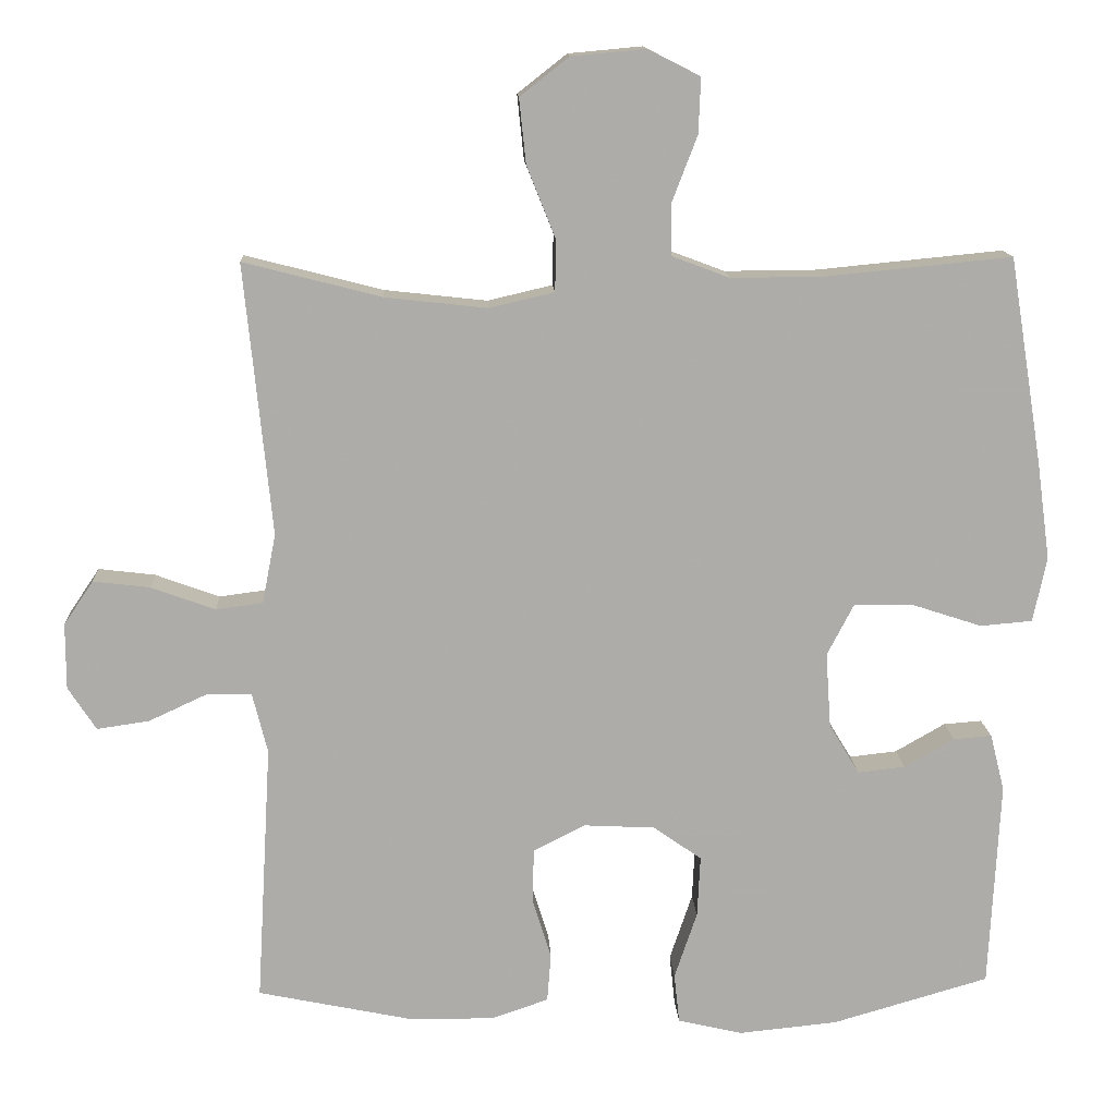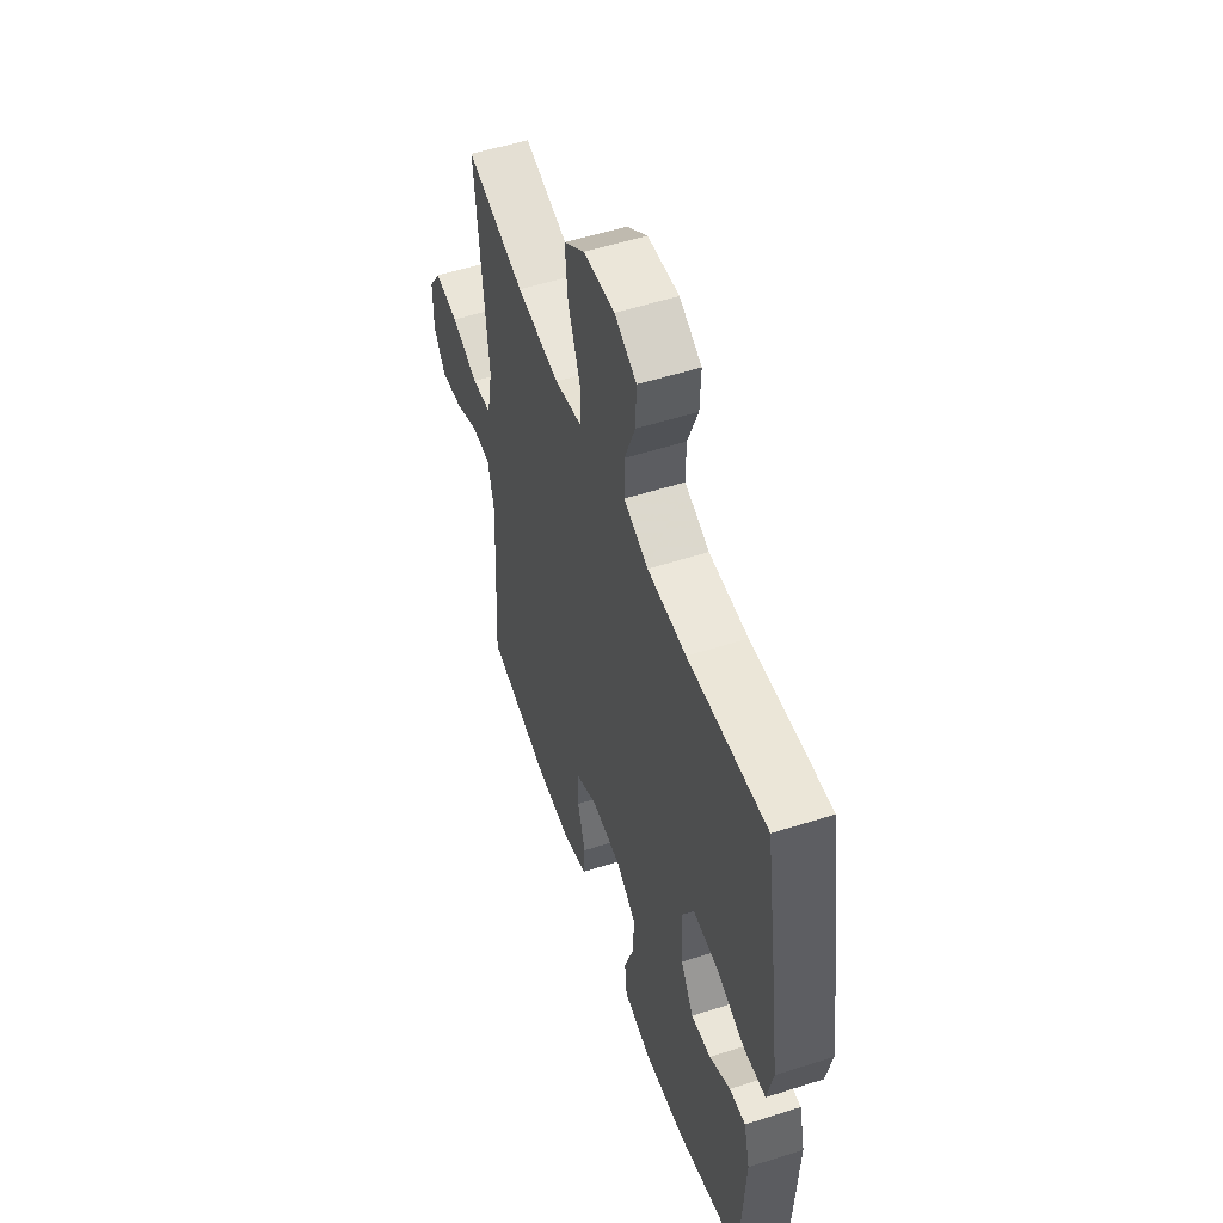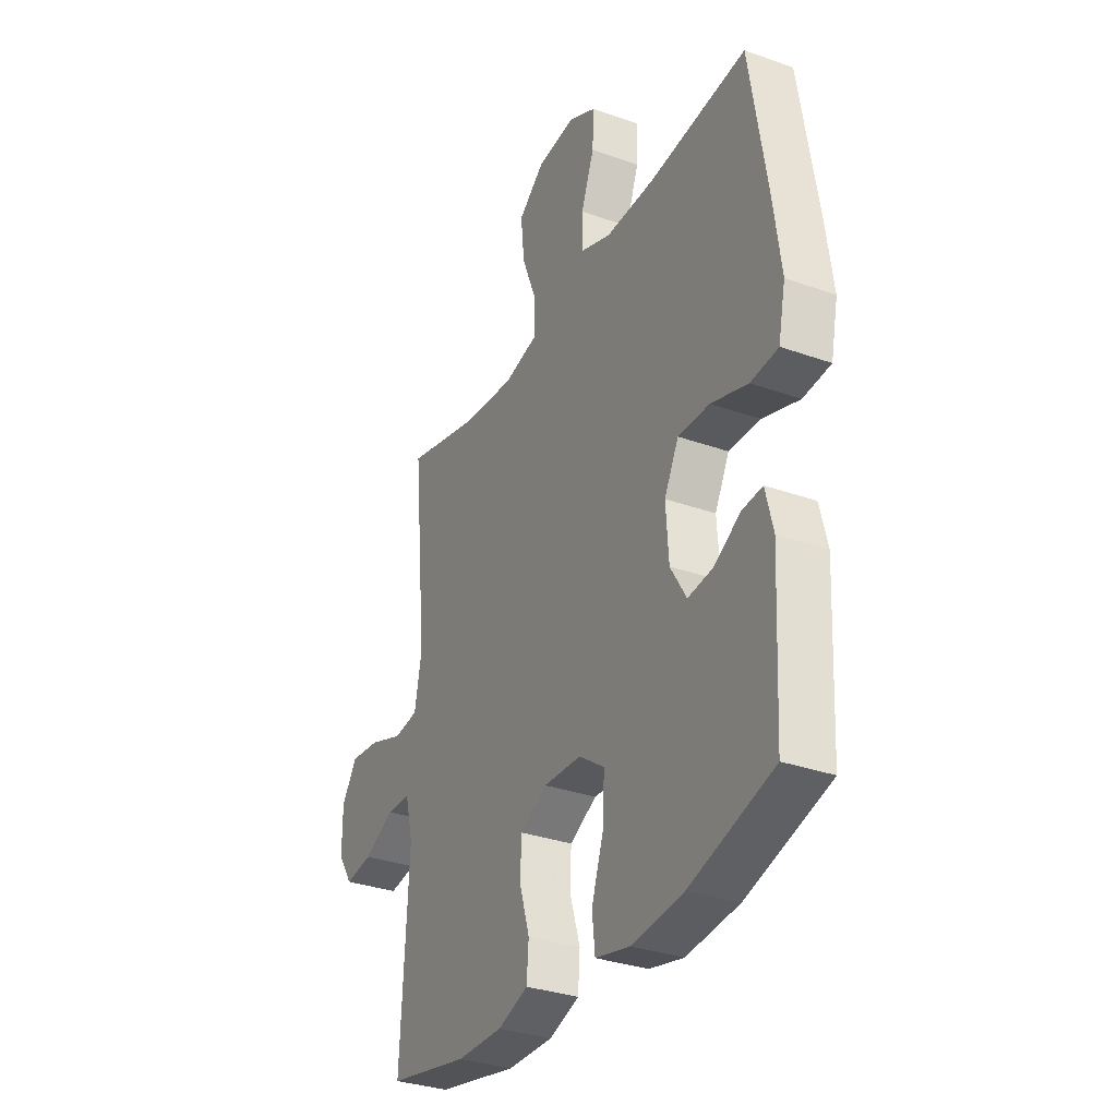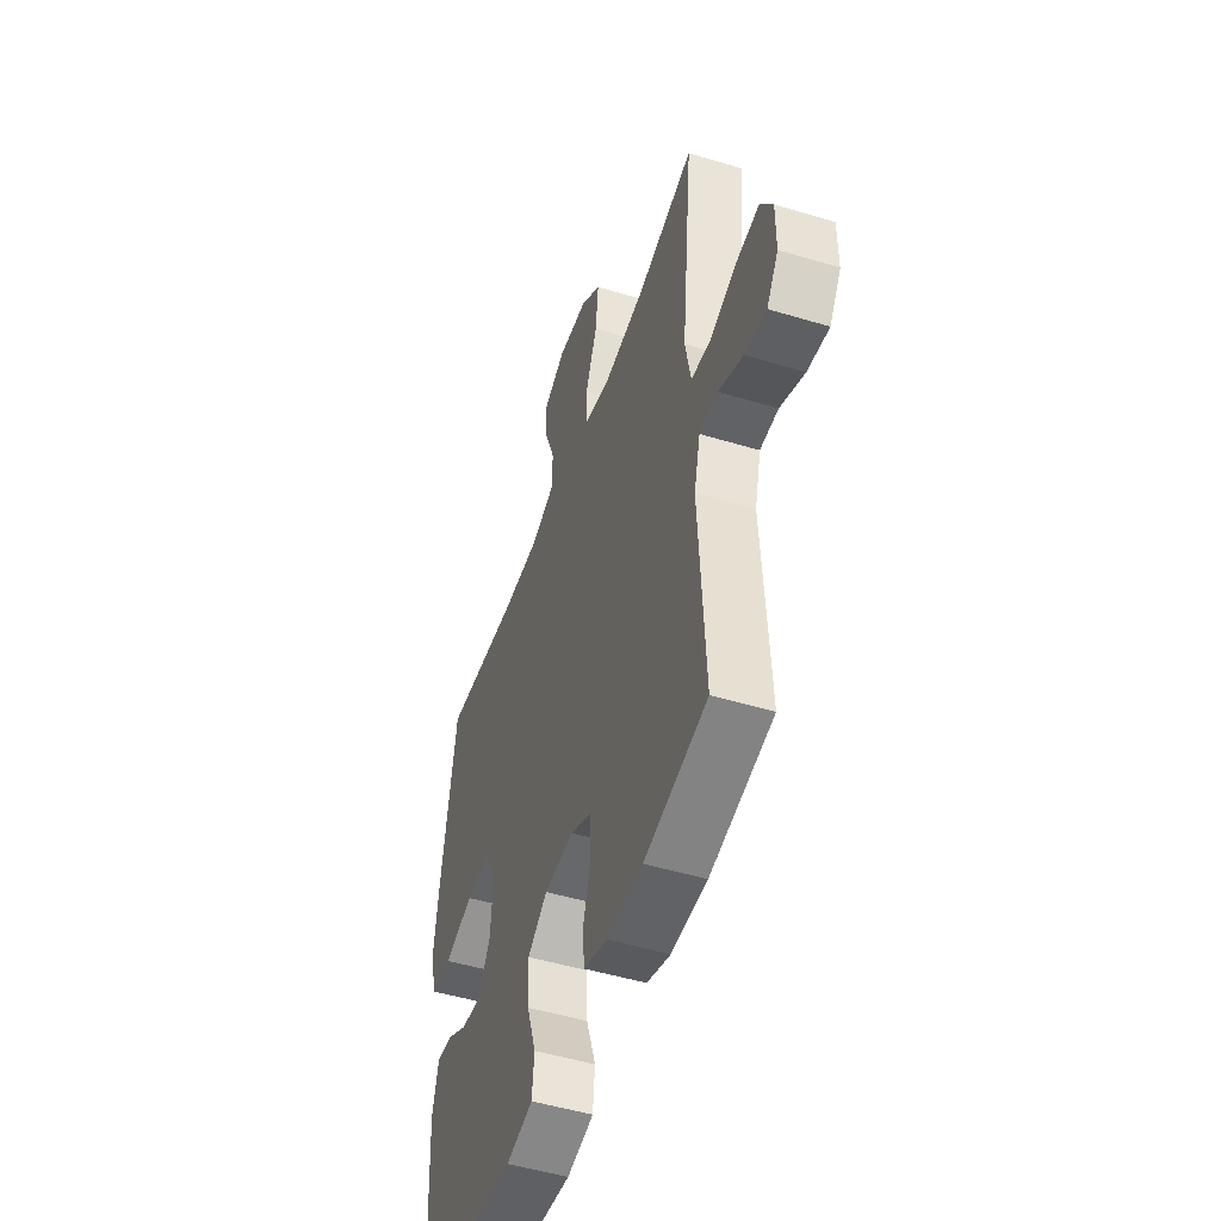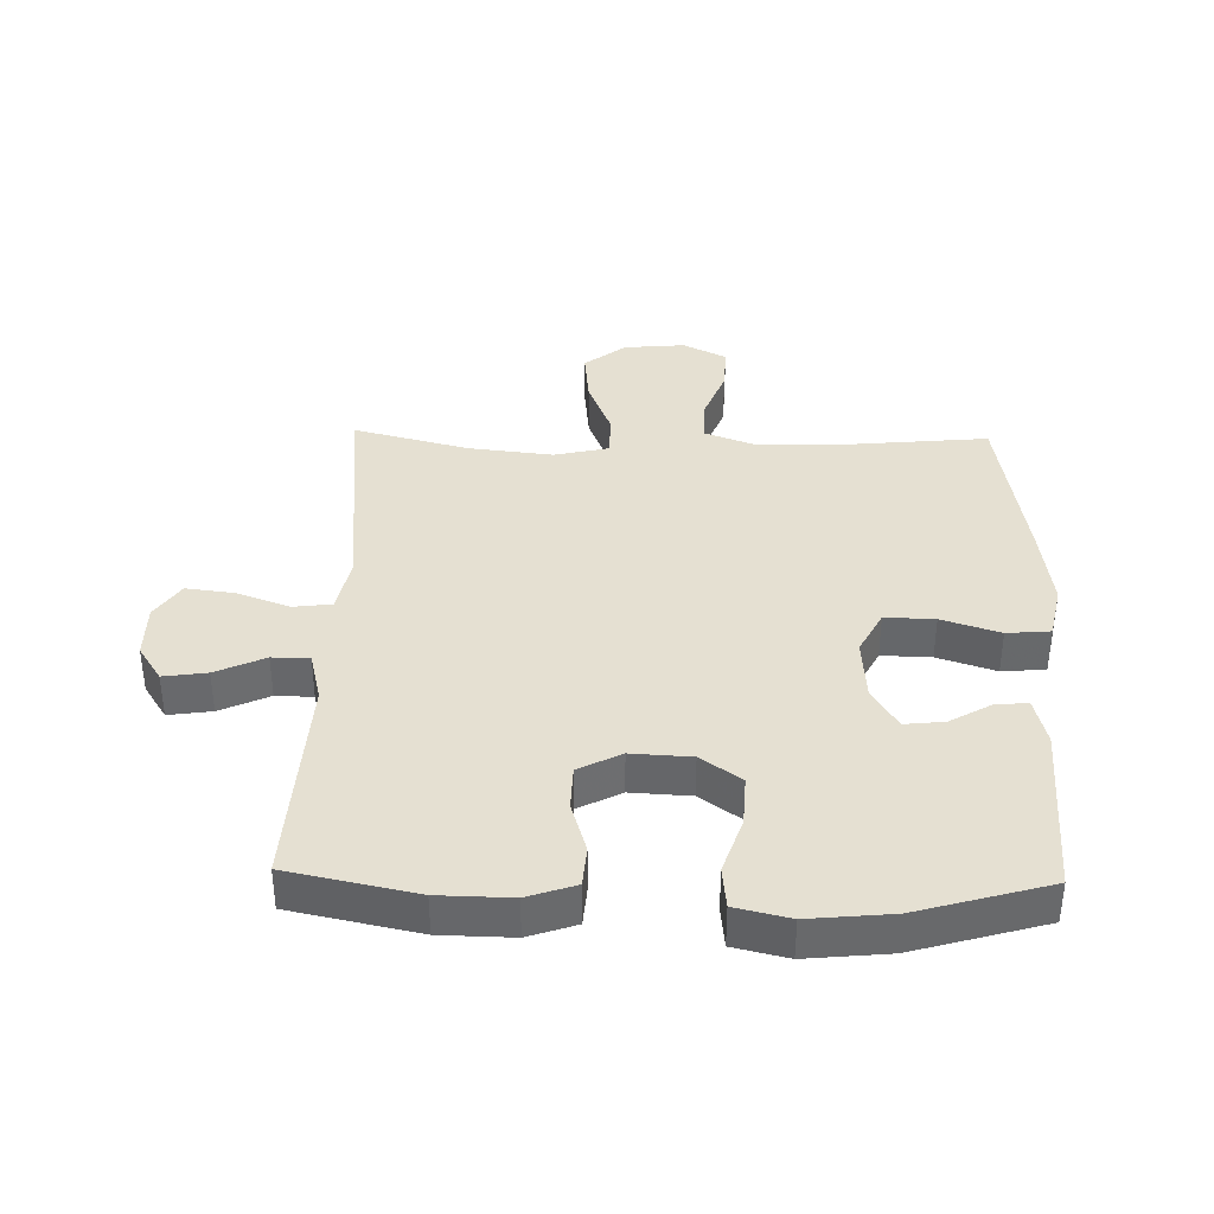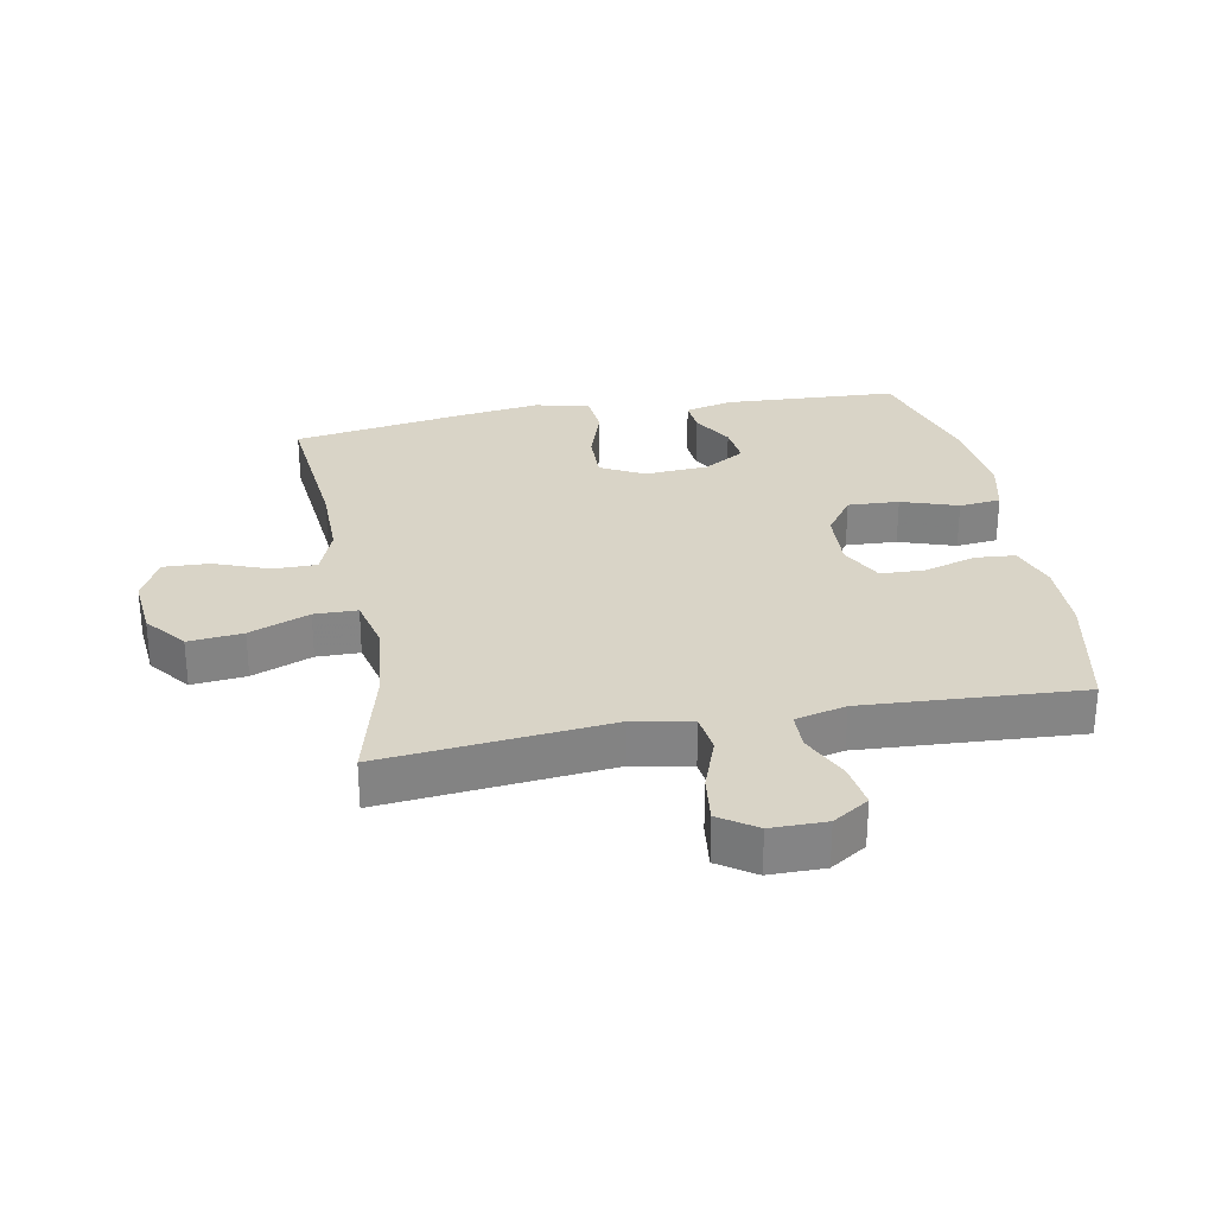
<metadata>
{"format":"obj","ext":"obj","renderer":"f3d","projection":"perspective","resolution":1024,"background":"white","views":[{"elev":13.3,"azim":177.1,"up":"+Z"},{"elev":53.7,"azim":-108.9,"up":"+Z"},{"elev":-32.4,"azim":-116.4,"up":"+Z"},{"elev":-49.6,"azim":71.5,"up":"+Z"},{"elev":37.7,"azim":-178.6,"up":"+Y"},{"elev":28.8,"azim":79.4,"up":"+Y"}]}
</metadata>
<code>
v 0.5 0.07 -0.5
v 0.298 0.07 -0.542
v 0.183 0.07 -0.544
v 0.107 0.07 -0.518
v 0.102 0.07 -0.454
v 0.127 0.07 -0.373
v 0.125 0.07 -0.302
v 0.057 0.07 -0.267
v -0.038 0.07 -0.272
v -0.102 0.07 -0.317
v -0.098 0.07 -0.398
v -0.068 0.07 -0.487
v -0.075 0.07 -0.553
v -0.161 0.07 -0.573
v -0.292 0.07 -0.56
v -0.5 0.07 -0.5
v -0.514 0.07 -0.225
v -0.495 0.07 -0.149
v -0.444 0.07 -0.153
v -0.378 0.07 -0.191
v -0.315 0.07 -0.198
v -0.275 0.07 -0.132
v -0.268 0.07 -0.032
v -0.304 0.07 0.037
v -0.383 0.07 0.035
v -0.475 0.07 0.005
v -0.544 0.07 0.011
v -0.562 0.07 0.097
v -0.544 0.07 0.229
v -0.5 0.07 0.5
v -0.253 0.07 0.476
v -0.131 0.07 0.475
v -0.054 0.07 0.504
v -0.054 0.07 0.573
v -0.087 0.07 0.659
v -0.09 0.07 0.732
v -0.021 0.07 0.767
v 0.077 0.07 0.758
v 0.142 0.07 0.707
v 0.133 0.07 0.621
v 0.095 0.07 0.526
v 0.096 0.07 0.458
v 0.182 0.07 0.438
v 0.317 0.07 0.453
v 0.5 0.07 0.5
v 0.464 0.07 0.141
v 0.482 0.07 0.049
v 0.544 0.07 0.041
v 0.629 0.07 0.072
v 0.704 0.07 0.081
v 0.743 0.07 0.023
v 0.743 0.07 -0.064
v 0.706 0.07 -0.121
v 0.637 0.07 -0.111
v 0.559 0.07 -0.075
v 0.5 0.07 -0.076
v 0.48 0.07 -0.156
v 0.5 0 -0.5
v 0.298 0 -0.542
v 0.183 0 -0.544
v 0.107 0 -0.518
v 0.102 0 -0.454
v 0.127 0 -0.373
v 0.125 0 -0.302
v 0.057 0 -0.267
v -0.038 0 -0.272
v -0.102 0 -0.317
v -0.098 0 -0.398
v -0.068 0 -0.487
v -0.075 0 -0.553
v -0.161 0 -0.573
v -0.292 0 -0.56
v -0.5 0 -0.5
v -0.514 0 -0.225
v -0.495 0 -0.149
v -0.444 0 -0.153
v -0.378 0 -0.191
v -0.315 0 -0.198
v -0.275 0 -0.132
v -0.268 0 -0.032
v -0.304 0 0.037
v -0.383 0 0.035
v -0.475 0 0.005
v -0.544 0 0.011
v -0.562 0 0.097
v -0.544 0 0.229
v -0.5 0 0.5
v -0.253 0 0.476
v -0.131 0 0.475
v -0.054 0 0.504
v -0.054 0 0.573
v -0.087 0 0.659
v -0.09 0 0.732
v -0.021 0 0.767
v 0.077 0 0.758
v 0.142 0 0.707
v 0.133 0 0.621
v 0.095 0 0.526
v 0.096 0 0.458
v 0.182 0 0.438
v 0.317 0 0.453
v 0.5 0 0.5
v 0.464 0 0.141
v 0.482 0 0.049
v 0.544 0 0.041
v 0.629 0 0.072
v 0.704 0 0.081
v 0.743 0 0.023
v 0.743 0 -0.064
v 0.706 0 -0.121
v 0.637 0 -0.111
v 0.559 0 -0.075
v 0.5 0 -0.076
v 0.48 0 -0.156
f 53 54 55
f 52 53 55
f 51 52 55
f 50 51 55
f 49 50 55
f 48 49 55
f 47 48 55 56
f 46 47 56 57
f 44 45 46
f 43 44 46 57
f 39 40 41
f 38 39 41
f 37 38 41
f 36 37 41
f 35 36 41
f 34 35 41
f 33 34 41 42
f 32 33 42
f 57 1 2
f 43 57 2
f 42 43 2
f 32 42 2
f 31 32 2
f 29 30 31
f 28 29 31
f 27 28 31
f 26 27 31
f 25 26 31
f 18 19 20
f 17 18 20
f 16 17 20
f 15 16 20
f 14 15 20
f 13 14 20
f 12 13 20
f 11 12 20
f 10 11 20 21
f 9 10 21 22
f 4 5 6
f 3 4 6
f 2 3 6
f 2 6 7
f 31 2 7
f 24 25 31
f 31 7 8
f 24 31 8
f 23 24 8
f 8 9 22 23
f 112 111 110
f 112 110 109
f 112 109 108
f 112 108 107
f 112 107 106
f 112 106 105
f 113 112 105 104
f 114 113 104 103
f 103 102 101
f 114 103 101 100
f 98 97 96
f 98 96 95
f 98 95 94
f 98 94 93
f 98 93 92
f 98 92 91
f 99 98 91 90
f 99 90 89
f 59 58 114
f 59 114 100
f 59 100 99
f 59 99 89
f 59 89 88
f 88 87 86
f 88 86 85
f 88 85 84
f 88 84 83
f 88 83 82
f 77 76 75
f 77 75 74
f 77 74 73
f 77 73 72
f 77 72 71
f 77 71 70
f 77 70 69
f 77 69 68
f 78 77 68 67
f 79 78 67 66
f 63 62 61
f 63 61 60
f 63 60 59
f 64 63 59
f 64 59 88
f 88 82 81
f 65 64 88
f 65 88 81
f 65 81 80
f 80 79 66 65
f 1 58 59 2
f 2 59 60 3
f 3 60 61 4
f 4 61 62 5
f 5 62 63 6
f 6 63 64 7
f 7 64 65 8
f 8 65 66 9
f 9 66 67 10
f 10 67 68 11
f 11 68 69 12
f 12 69 70 13
f 13 70 71 14
f 14 71 72 15
f 15 72 73 16
f 16 73 74 17
f 17 74 75 18
f 18 75 76 19
f 19 76 77 20
f 20 77 78 21
f 21 78 79 22
f 22 79 80 23
f 23 80 81 24
f 24 81 82 25
f 25 82 83 26
f 26 83 84 27
f 27 84 85 28
f 28 85 86 29
f 29 86 87 30
f 30 87 88 31
f 31 88 89 32
f 32 89 90 33
f 33 90 91 34
f 34 91 92 35
f 35 92 93 36
f 36 93 94 37
f 37 94 95 38
f 38 95 96 39
f 39 96 97 40
f 40 97 98 41
f 41 98 99 42
f 42 99 100 43
f 43 100 101 44
f 44 101 102 45
f 45 102 103 46
f 46 103 104 47
f 47 104 105 48
f 48 105 106 49
f 49 106 107 50
f 50 107 108 51
f 51 108 109 52
f 52 109 110 53
f 53 110 111 54
f 54 111 112 55
f 55 112 113 56
f 56 113 114 57
f 57 114 58 1

</code>
